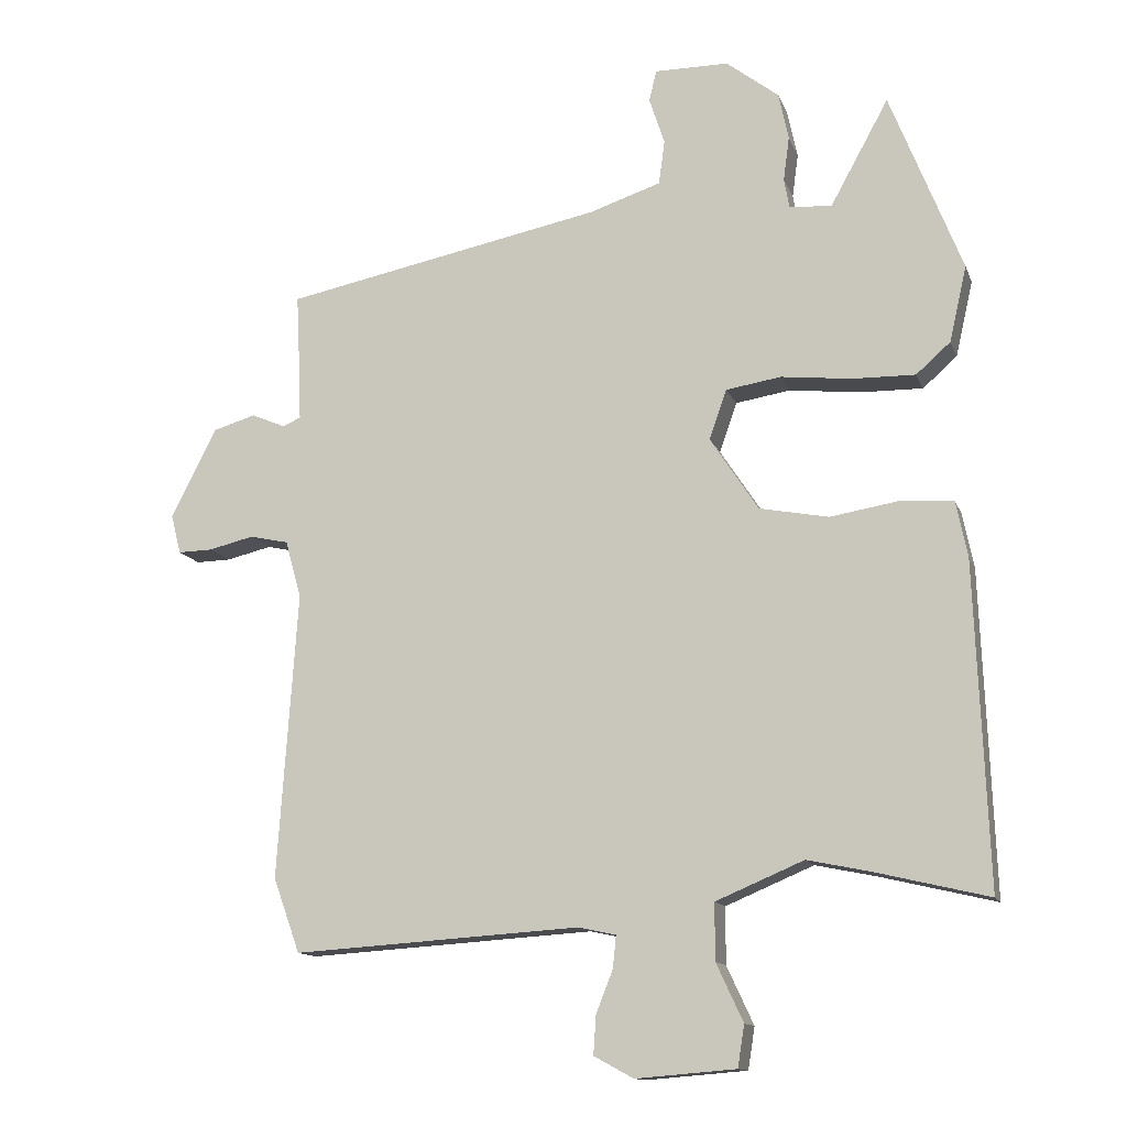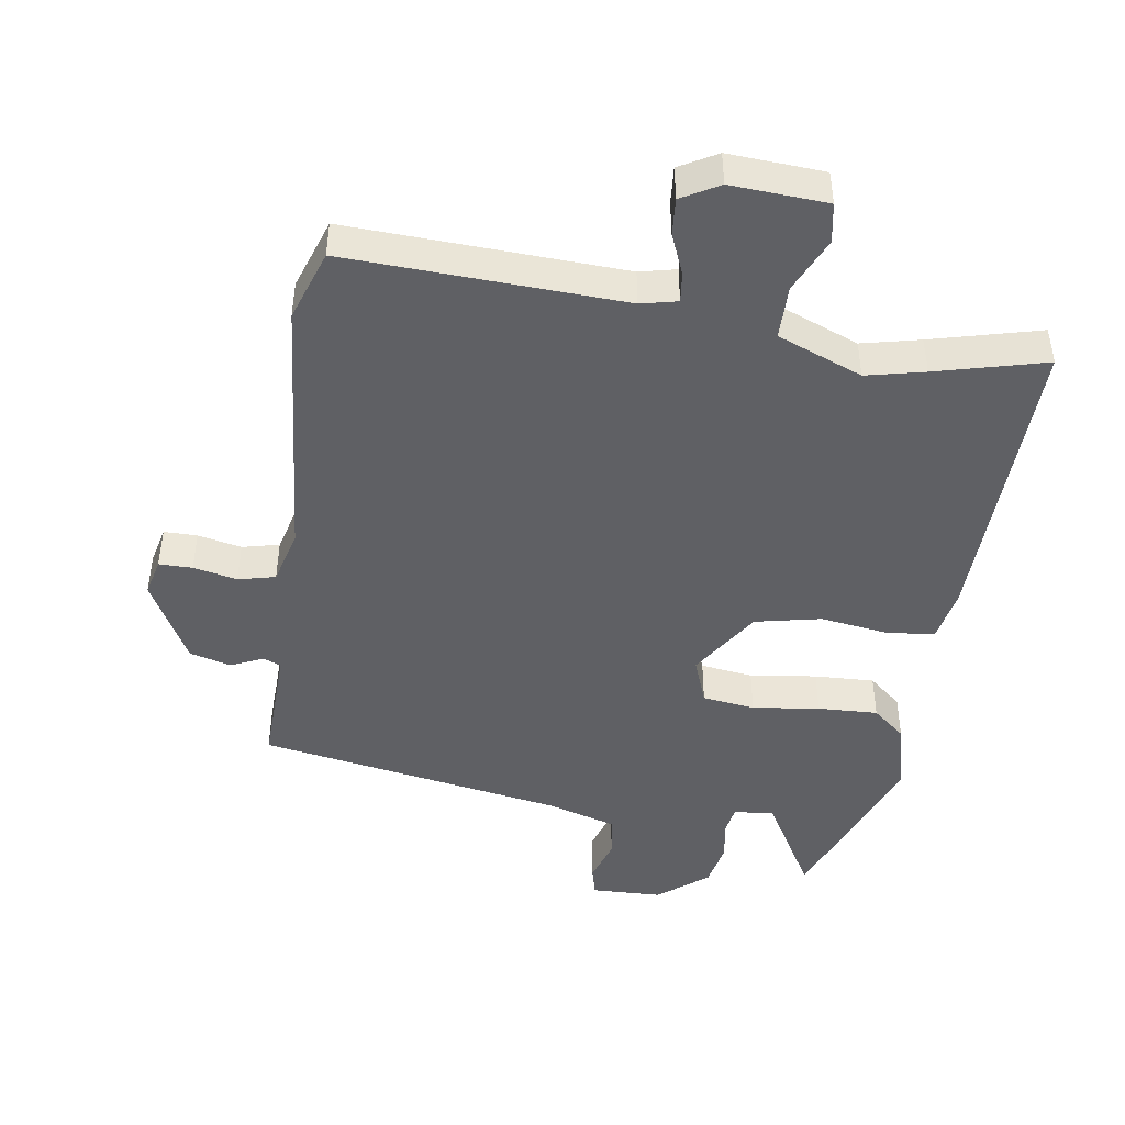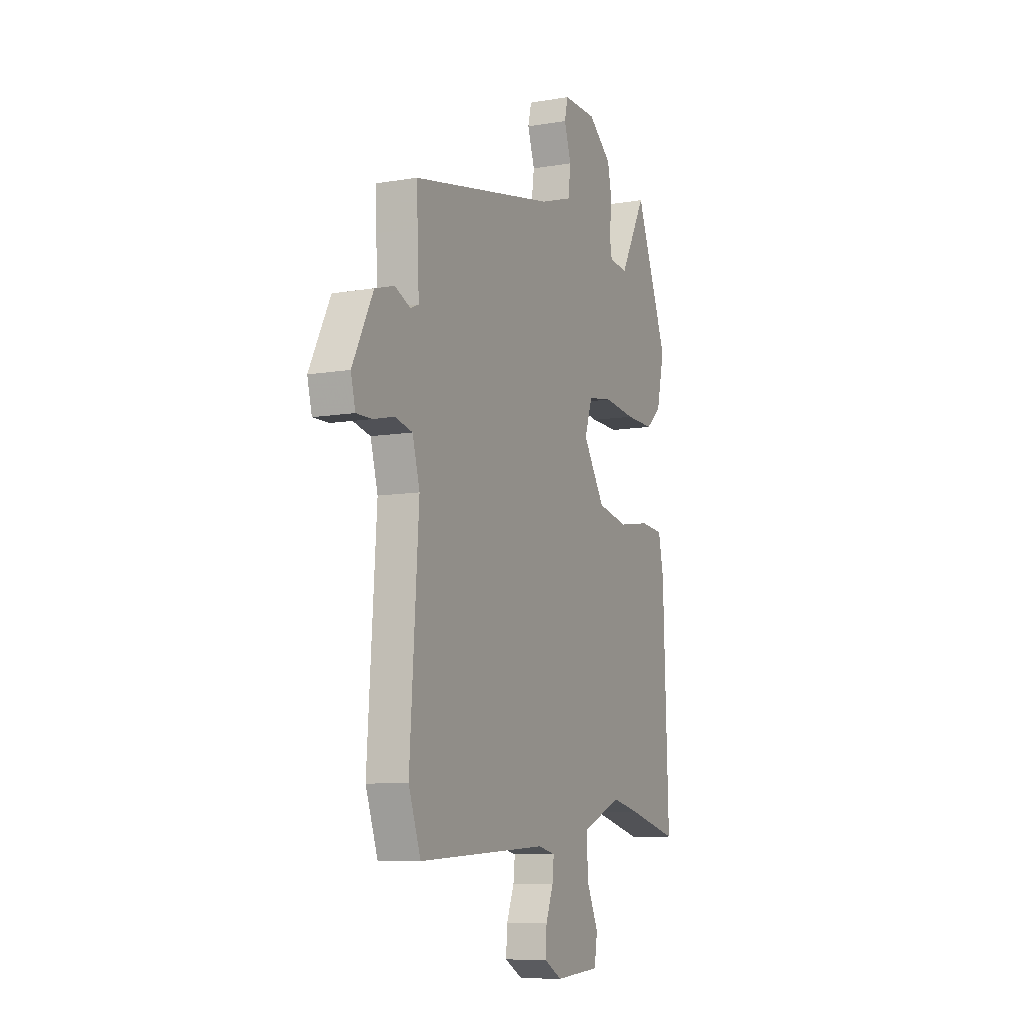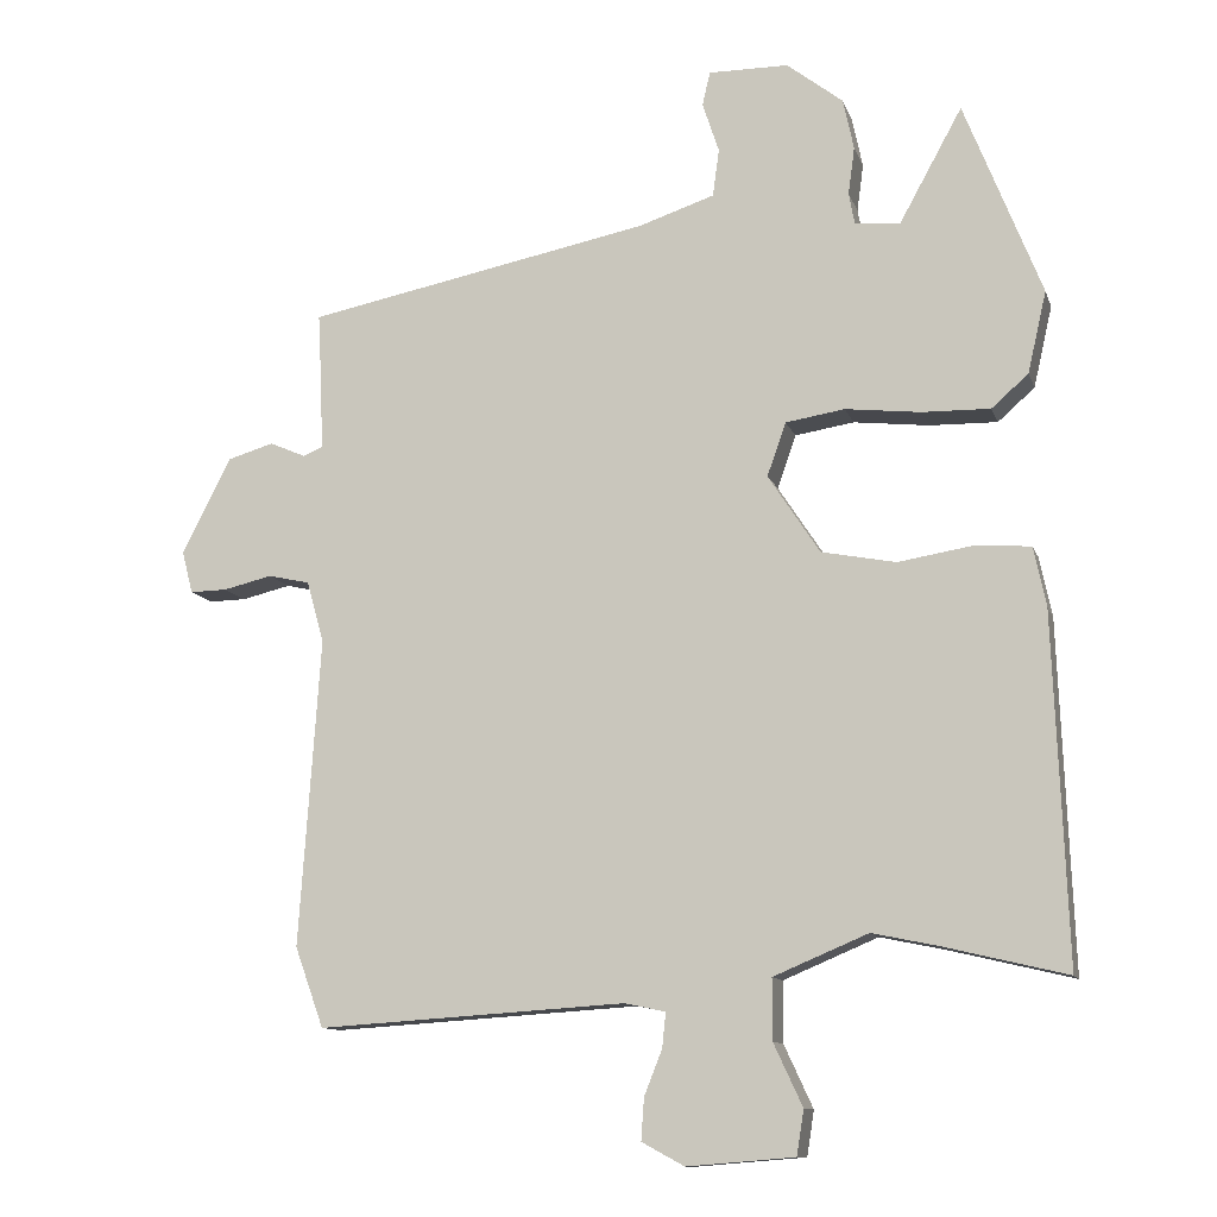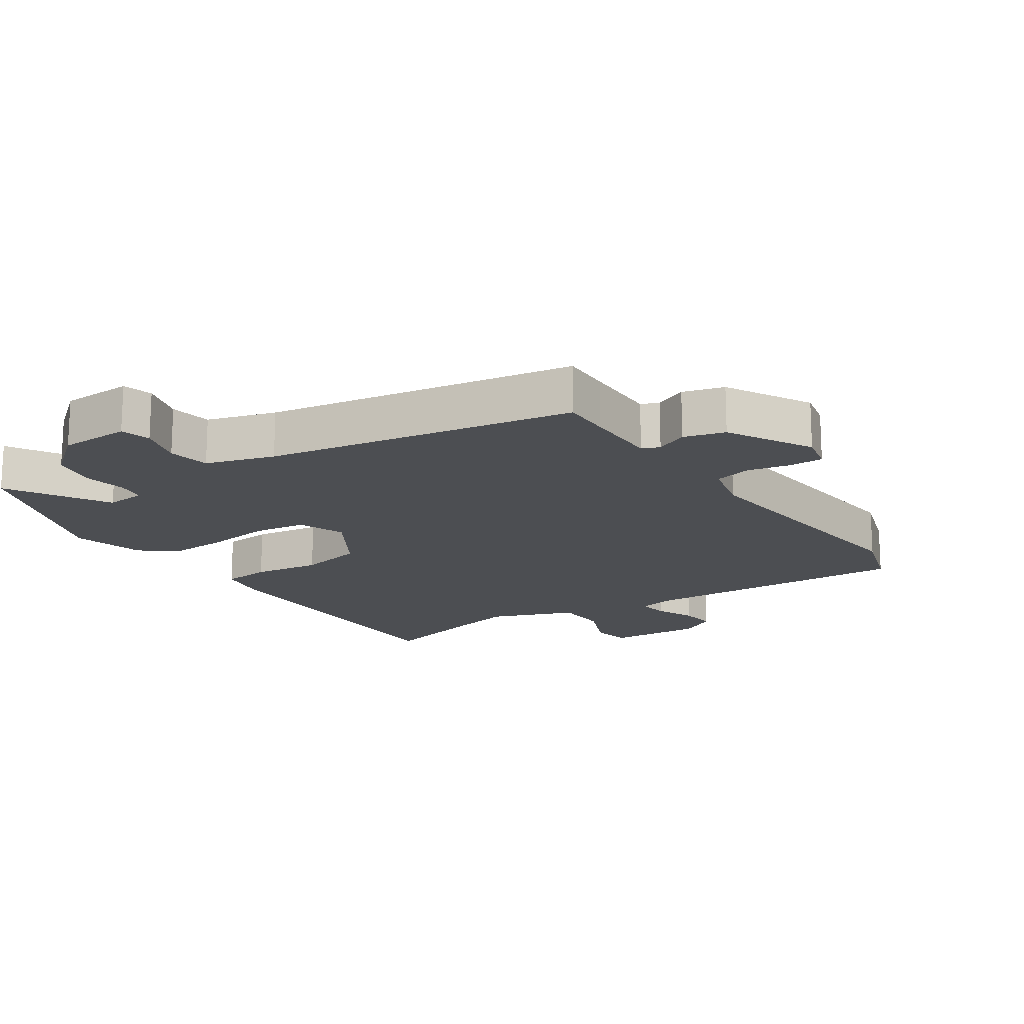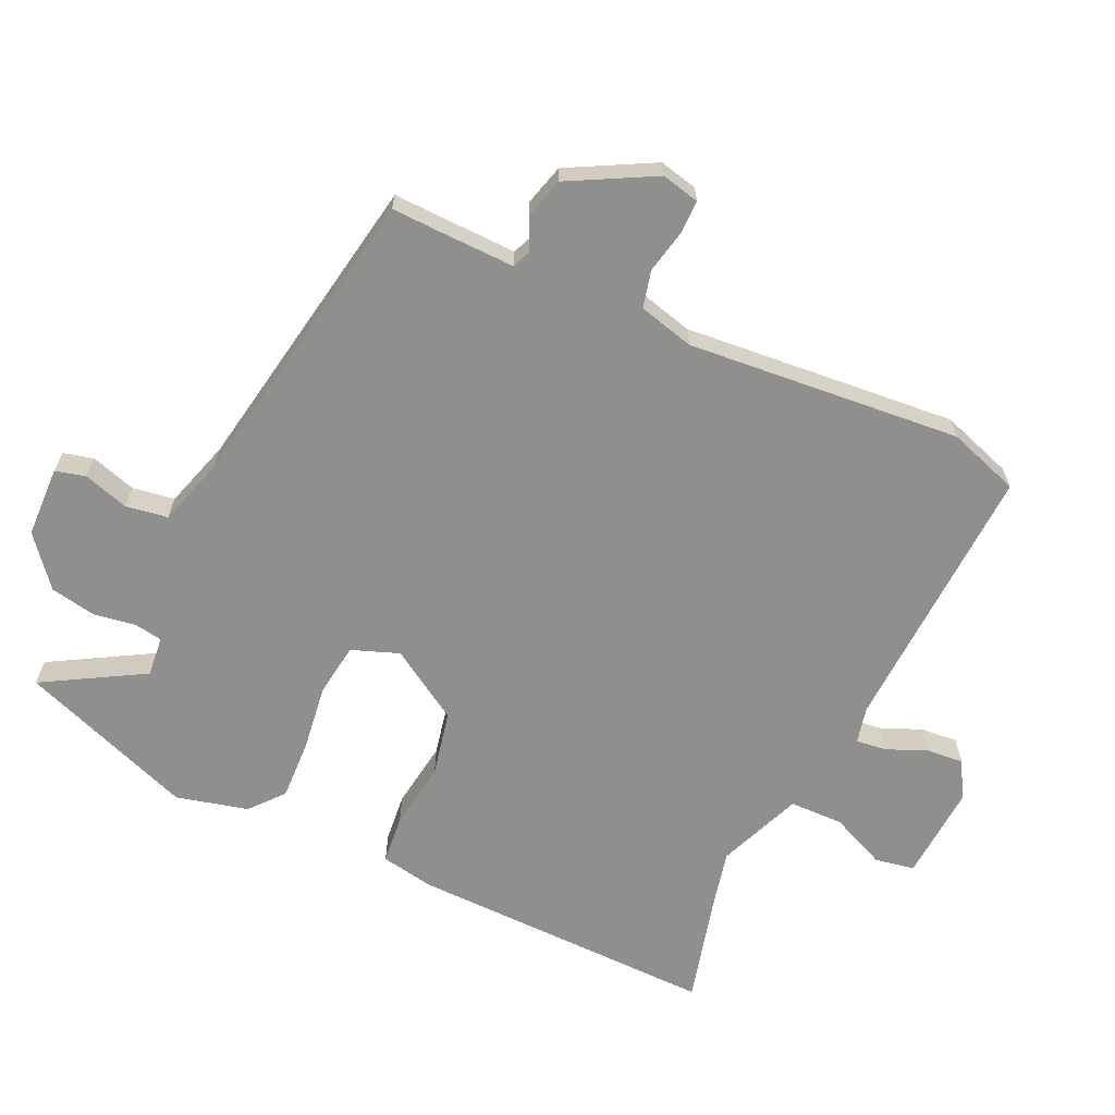
<metadata>
{"format":"obj","ext":"obj","renderer":"f3d","projection":"perspective","resolution":1024,"background":"white","views":[{"elev":-13.2,"azim":-163.9,"up":"+Z"},{"elev":-45.0,"azim":172.4,"up":"+Y"},{"elev":-9.1,"azim":114.4,"up":"+Z"},{"elev":-11.5,"azim":-164.8,"up":"+Z"},{"elev":-16.7,"azim":35.5,"up":"+Y"},{"elev":-65.2,"azim":66.3,"up":"+Y"}]}
</metadata>
<code>
v -0.374 0.07 -0.47
v -0.545 0.07 -0.511
v -0.527 0.07 -0.03
v -0.51 0.07 0.053
v -0.434 0.07 0.059
v -0.329 0.07 0.042
v -0.226 0.07 0.062
v -0.154 0.07 0.172
v -0.18 0.07 0.246
v -0.262 0.07 0.259
v -0.367 0.07 0.247
v -0.461 0.07 0.245
v -0.512 0.07 0.29
v -0.538 0.07 0.403
v -0.431 0.07 0.675
v -0.344 0.07 0.517
v -0.281 0.07 0.522
v -0.273 0.07 0.566
v -0.282 0.07 0.632
v -0.267 0.07 0.703
v -0.189 0.07 0.764
v -0.078 0.07 0.765
v -0.067 0.07 0.718
v -0.09 0.07 0.648
v -0.081 0.07 0.582
v 0.025 0.07 0.547
v 0.504 0.07 0.453
v 0.5 0.07 0.376
v 0.495 0.07 0.259
v 0.522 0.07 0.247
v 0.573 0.07 0.269
v 0.637 0.07 0.25
v 0.705 0.07 0.116
v 0.69 0.07 0.057
v 0.638 0.07 0.058
v 0.57 0.07 0.074
v 0.512 0.07 0.061
v 0.488 0.07 -0.025
v 0.517 0.07 -0.453
v 0.477 0.07 -0.564
v 0.049 0.07 -0.537
v -0.008 0.07 -0.549
v -0.003 0.07 -0.597
v 0.022 0.07 -0.66
v 0.026 0.07 -0.718
v -0.033 0.07 -0.75
v -0.182 0.07 -0.738
v -0.192 0.07 -0.676
v -0.152 0.07 -0.59
v -0.152 0.07 -0.506
v -0.283 0.07 -0.451
v -0.374 0 -0.47
v -0.545 0 -0.511
v -0.527 0 -0.03
v -0.51 0 0.053
v -0.434 0 0.059
v -0.329 0 0.042
v -0.226 0 0.062
v -0.154 0 0.172
v -0.18 0 0.246
v -0.262 0 0.259
v -0.367 0 0.247
v -0.461 0 0.245
v -0.512 0 0.29
v -0.538 0 0.403
v -0.431 0 0.675
v -0.344 0 0.517
v -0.281 0 0.522
v -0.273 0 0.566
v -0.282 0 0.632
v -0.267 0 0.703
v -0.189 0 0.764
v -0.078 0 0.765
v -0.067 0 0.718
v -0.09 0 0.648
v -0.081 0 0.582
v 0.025 0 0.547
v 0.504 0 0.453
v 0.5 0 0.376
v 0.495 0 0.259
v 0.522 0 0.247
v 0.573 0 0.269
v 0.637 0 0.25
v 0.705 0 0.116
v 0.69 0 0.057
v 0.638 0 0.058
v 0.57 0 0.074
v 0.512 0 0.061
v 0.488 0 -0.025
v 0.517 0 -0.453
v 0.477 0 -0.564
v 0.049 0 -0.537
v -0.008 0 -0.549
v -0.003 0 -0.597
v 0.022 0 -0.66
v 0.026 0 -0.718
v -0.033 0 -0.75
v -0.182 0 -0.738
v -0.192 0 -0.676
v -0.152 0 -0.59
v -0.152 0 -0.506
v -0.283 0 -0.451
f 46 47 48 49
f 46 49 50
f 43 44 45 46
f 42 43 46 50
f 41 42 50 51
f 38 39 40 41
f 37 38 41 51
f 33 34 35 36
f 33 36 37
f 30 31 32 33
f 29 30 33 37
f 26 27 28
f 25 26 28 29
f 21 22 23 24
f 21 24 25
f 18 19 20 21
f 17 18 21 25
f 13 14 15 16
f 13 16 17
f 10 11 12 13
f 10 13 17 25
f 3 4 5 6
f 1 2 3 6
f 1 6 7
f 51 1 7 8
f 29 37 51 8
f 9 10 25 29
f 8 9 29
f 100 99 98 97
f 101 100 97
f 97 96 95 94
f 101 97 94 93
f 102 101 93 92
f 92 91 90 89
f 102 92 89 88
f 87 86 85 84
f 88 87 84
f 84 83 82 81
f 88 84 81 80
f 79 78 77
f 80 79 77 76
f 75 74 73 72
f 76 75 72
f 72 71 70 69
f 76 72 69 68
f 67 66 65 64
f 68 67 64
f 64 63 62 61
f 76 68 64 61
f 57 56 55 54
f 57 54 53 52
f 58 57 52
f 59 58 52 102
f 59 102 88 80
f 80 76 61 60
f 80 60 59
f 1 52 53 2
f 2 53 54 3
f 3 54 55 4
f 4 55 56 5
f 5 56 57 6
f 6 57 58 7
f 7 58 59 8
f 8 59 60 9
f 9 60 61 10
f 10 61 62 11
f 11 62 63 12
f 12 63 64 13
f 13 64 65 14
f 14 65 66 15
f 15 66 67 16
f 16 67 68 17
f 17 68 69 18
f 18 69 70 19
f 19 70 71 20
f 20 71 72 21
f 21 72 73 22
f 22 73 74 23
f 23 74 75 24
f 24 75 76 25
f 25 76 77 26
f 26 77 78 27
f 27 78 79 28
f 28 79 80 29
f 29 80 81 30
f 30 81 82 31
f 31 82 83 32
f 32 83 84 33
f 33 84 85 34
f 34 85 86 35
f 35 86 87 36
f 36 87 88 37
f 37 88 89 38
f 38 89 90 39
f 39 90 91 40
f 40 91 92 41
f 41 92 93 42
f 42 93 94 43
f 43 94 95 44
f 44 95 96 45
f 45 96 97 46
f 46 97 98 47
f 47 98 99 48
f 48 99 100 49
f 49 100 101 50
f 50 101 102 51
f 51 102 52 1

</code>
